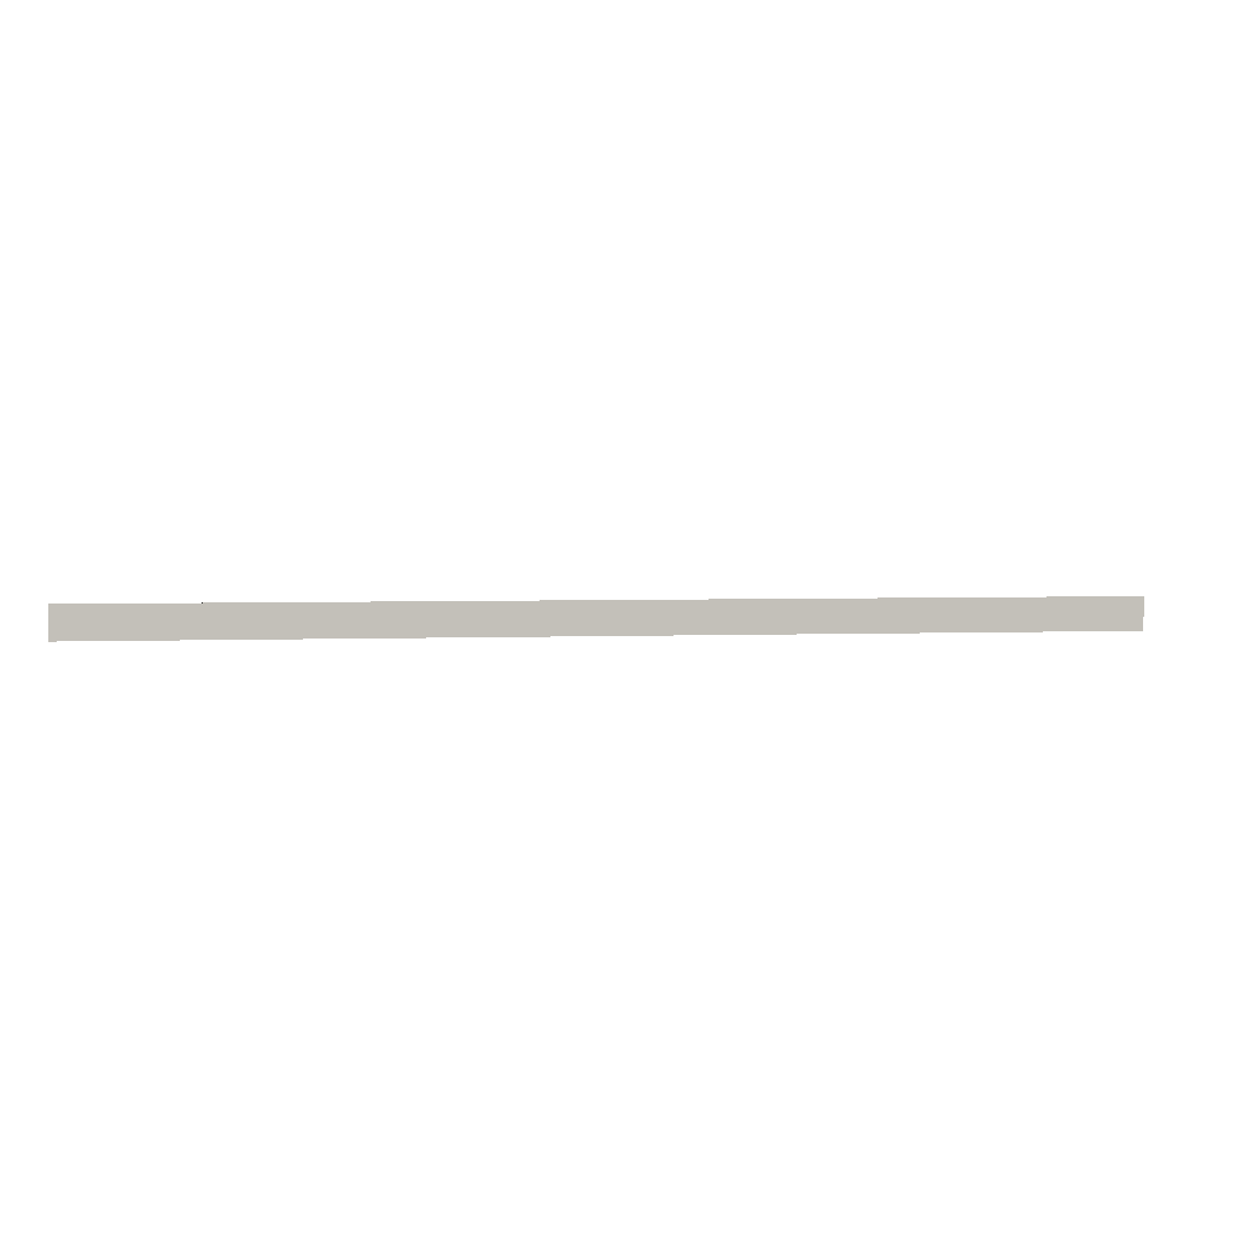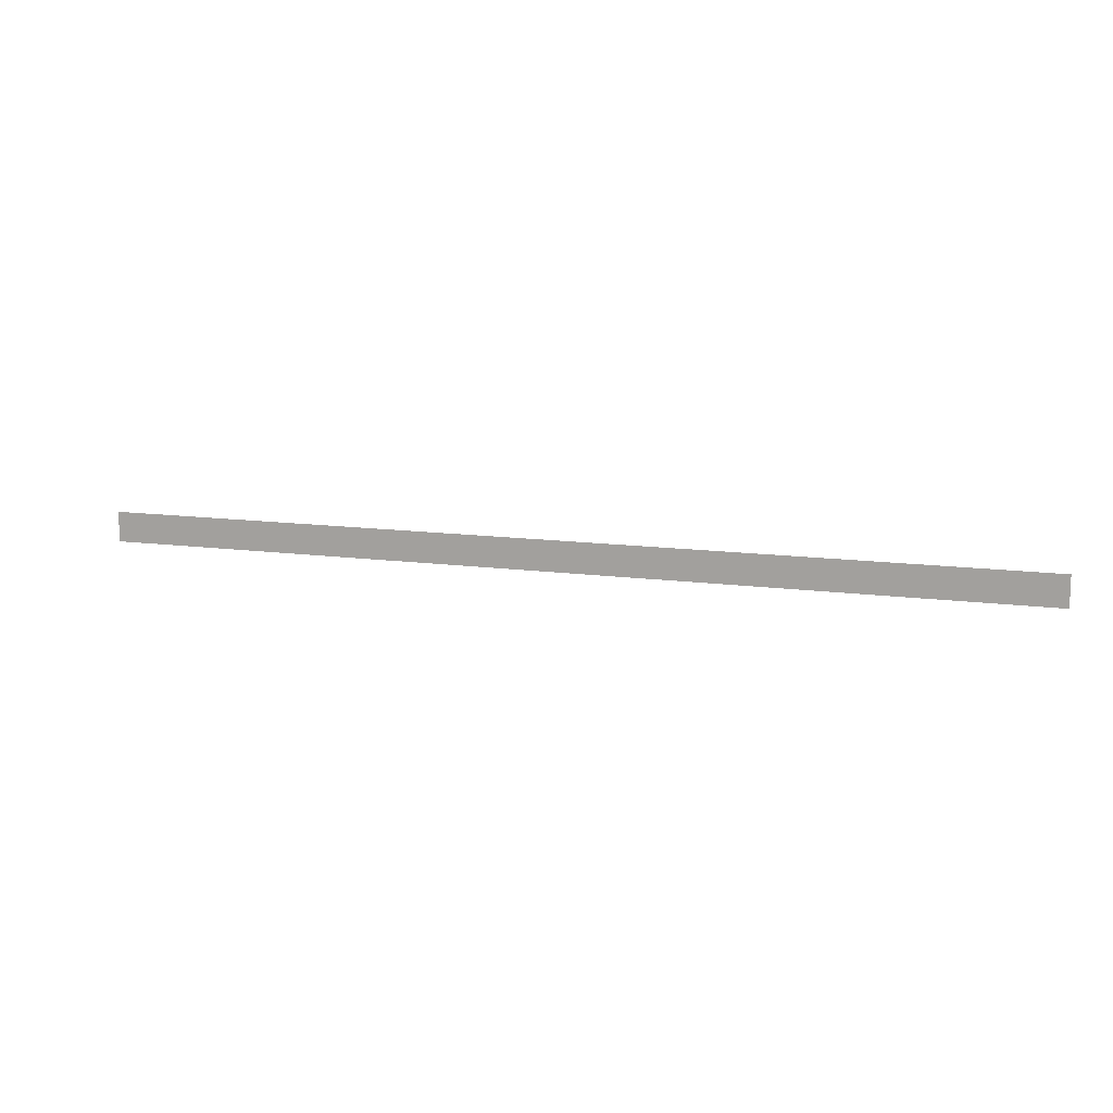
<metadata>
{"format":"obj","ext":"obj","renderer":"f3d","projection":"perspective","resolution":1024,"background":"white","views":[{"elev":3.1,"azim":-8.9,"up":"+Z"},{"elev":11.8,"azim":18.5,"up":"+Z"}]}
</metadata>
<code>
o All_Top.265_Mesh.278
v -13.51 0.4508 6.235
v -13.34 0.4508 6.235
v -13.17 0.4508 6.235
v -13 0.4508 6.235
v -12.83 0.4508 6.235
v -12.66 0.4508 6.235
v -12.49 0.4508 6.235
v -12.32 0.4508 6.235
v -13.68 0.4508 6.235
v -12.15 0.4508 6.235
v -13.68 0.4508 6.185
v -13.51 0.4508 6.185
v -13.34 0.4508 6.185
v -13.17 0.4508 6.185
v -13 0.4508 6.185
v -12.83 0.4508 6.185
v -12.66 0.4508 6.185
v -12.49 0.4508 6.185
v -12.32 0.4508 6.185
v -12.15 0.4508 6.185
f 9 1 2 3 4 5 6 7 8 10 20 19 18 17 16 15 14 13 12 11

</code>
